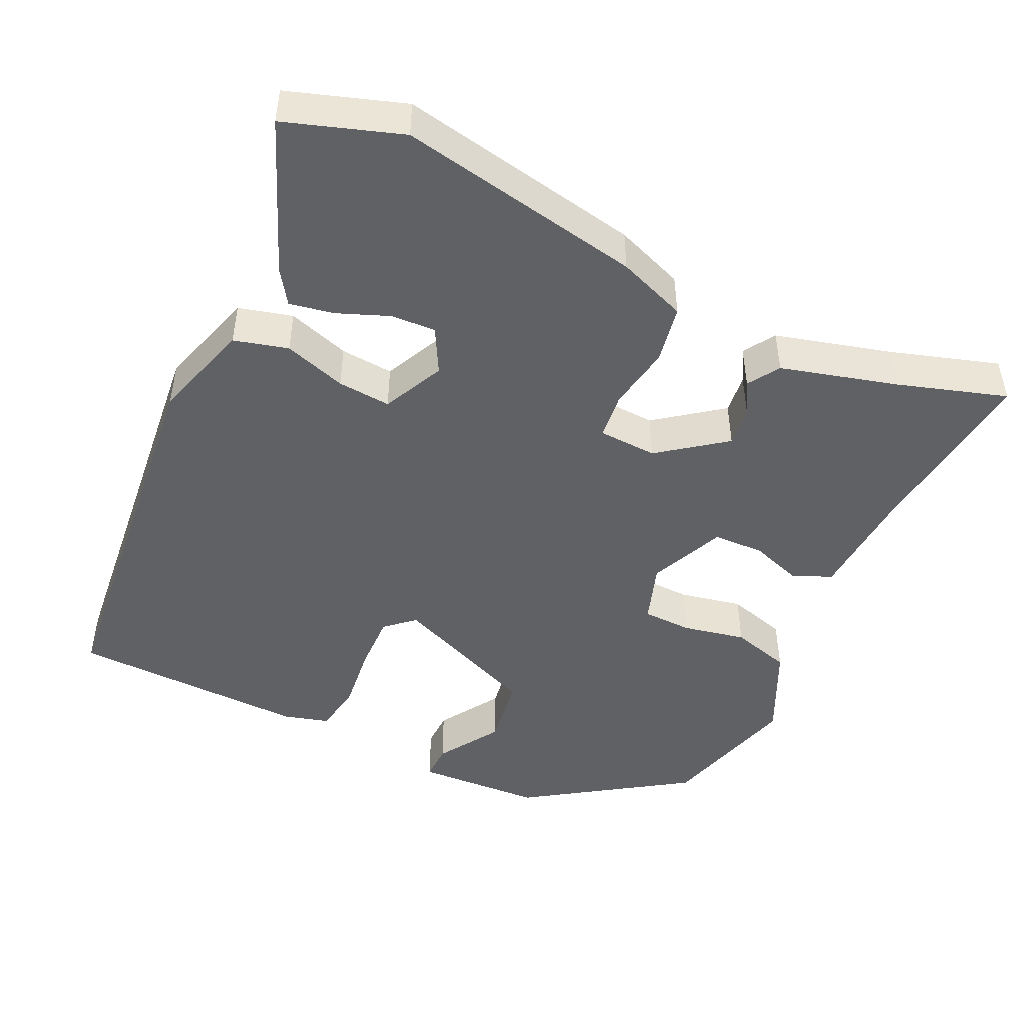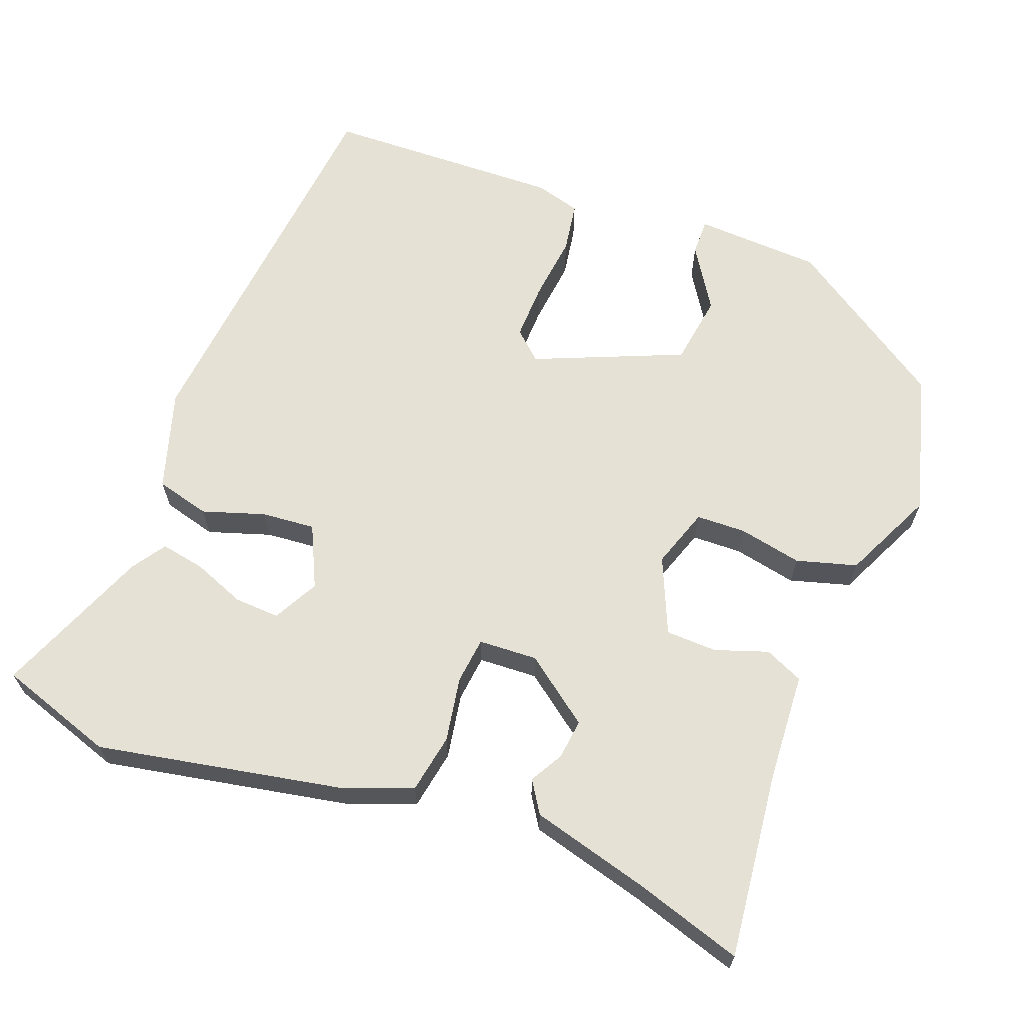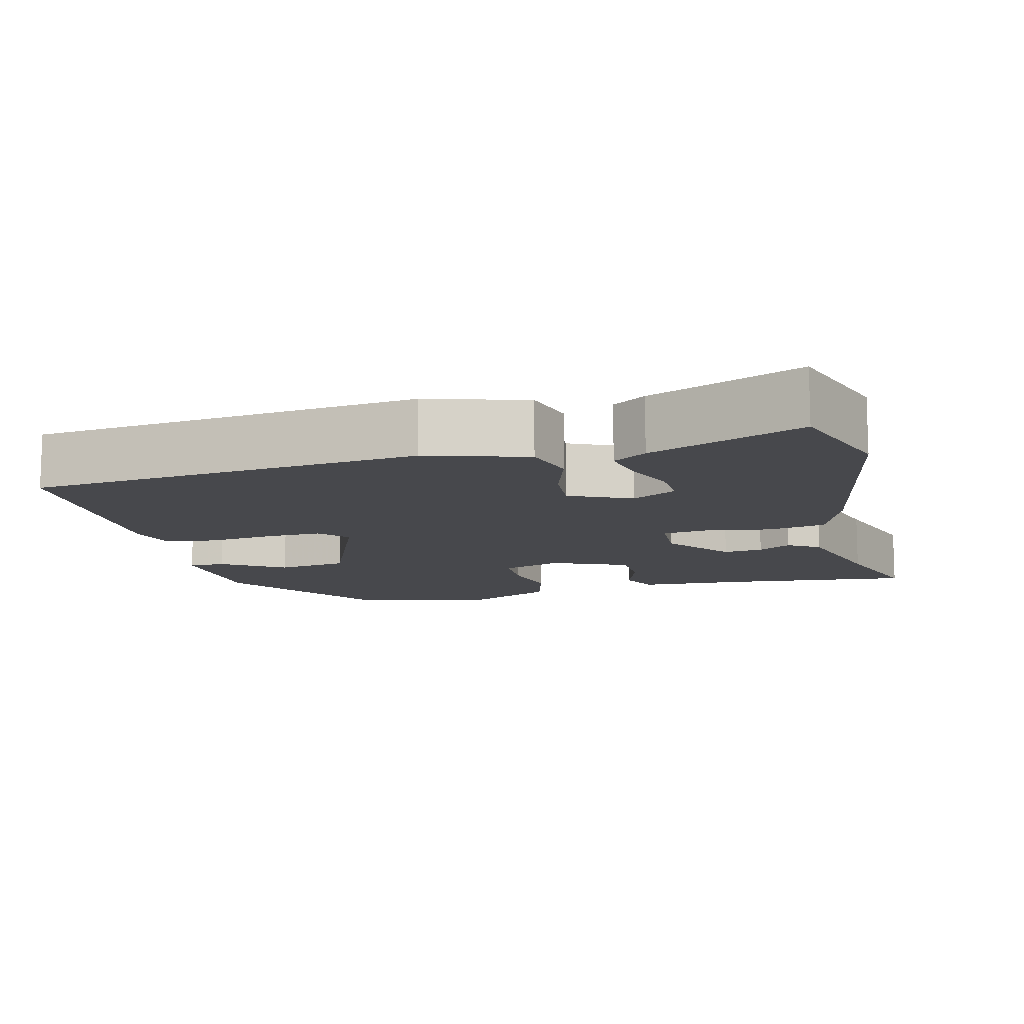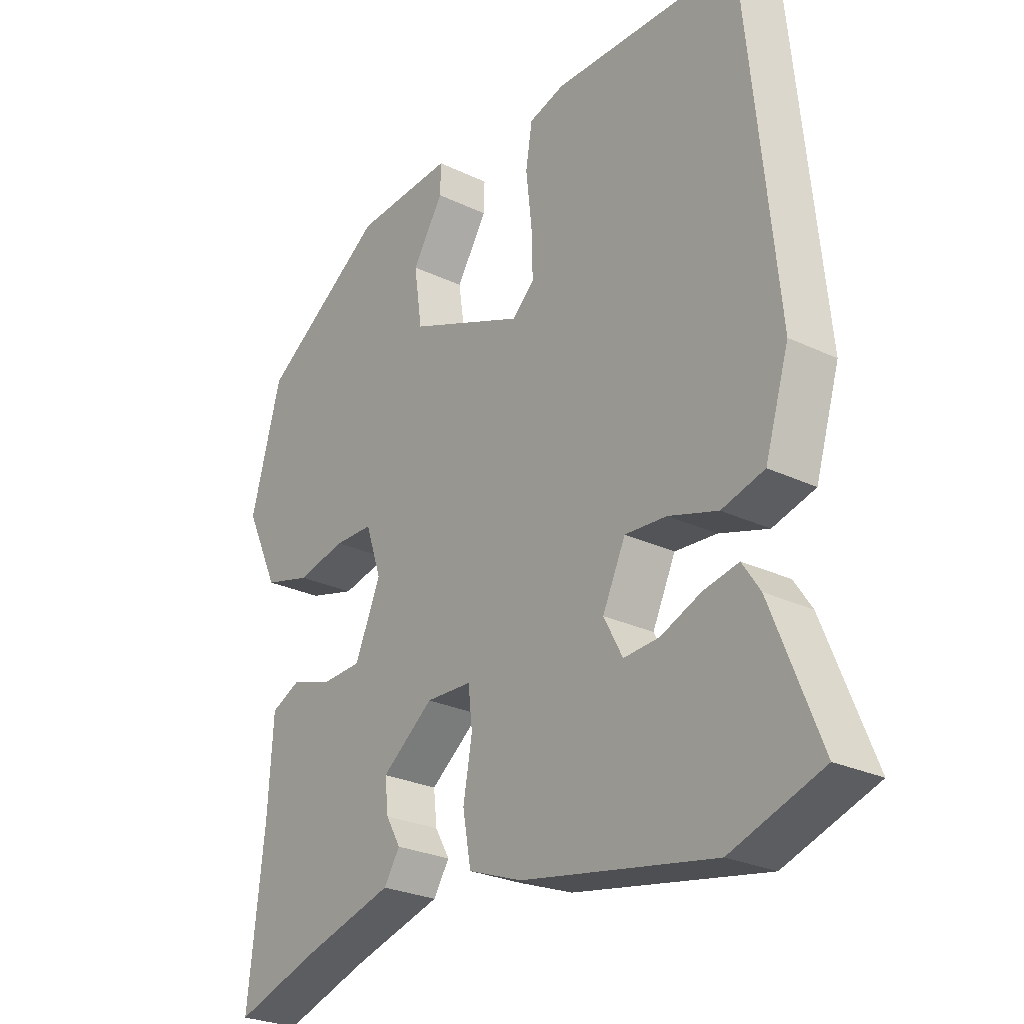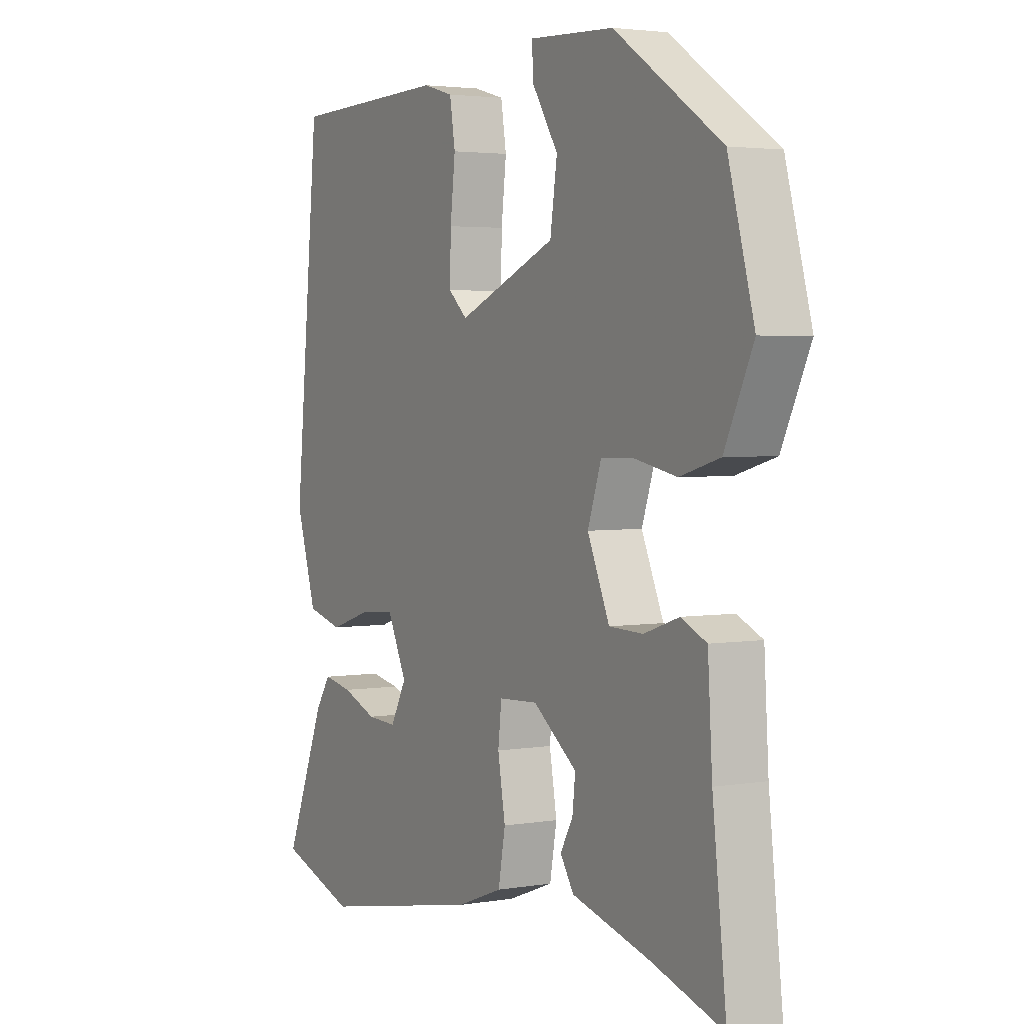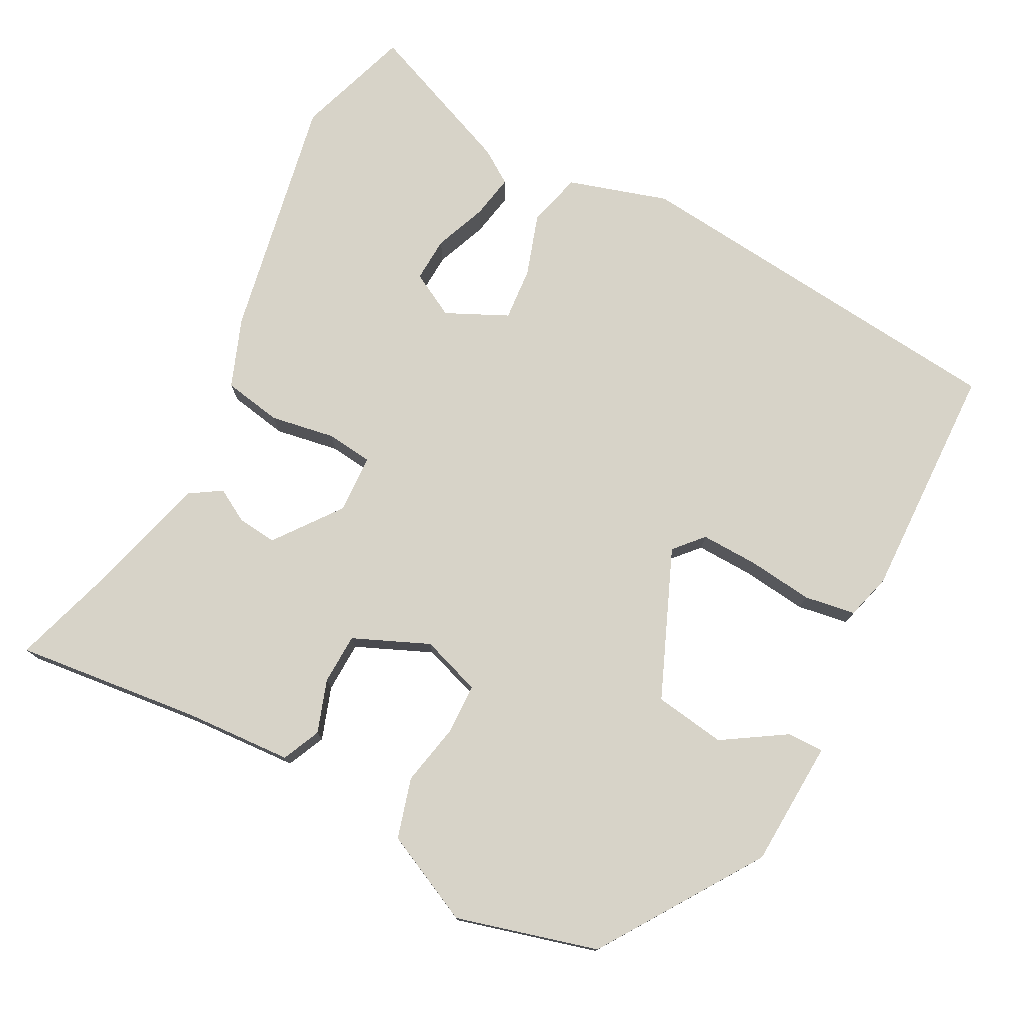
<metadata>
{"format":"obj","ext":"obj","renderer":"f3d","projection":"perspective","resolution":1024,"background":"white","views":[{"elev":-47.2,"azim":154.9,"up":"+Y"},{"elev":64.9,"azim":-159.1,"up":"+Y"},{"elev":-11.6,"azim":104.6,"up":"+Y"},{"elev":-26.6,"azim":53.2,"up":"+Z"},{"elev":3.2,"azim":-119.8,"up":"+Z"},{"elev":76.5,"azim":-62.2,"up":"+Y"}]}
</metadata>
<code>
v -0.486 0.07 -0.497
v -0.458 0.07 -0.25
v -0.449 0.07 -0.105
v -0.398 0.07 -0.082
v -0.328 0.07 -0.106
v -0.26 0.07 -0.104
v -0.216 0.07 -0.003
v -0.243 0.07 0.077
v -0.309 0.07 0.079
v -0.393 0.07 0.062
v -0.473 0.07 0.085
v -0.53 0.07 0.206
v -0.478 0.07 0.394
v -0.264 0.07 0.536
v -0.095 0.07 0.544
v -0.096 0.07 0.495
v -0.149 0.07 0.412
v -0.135 0.07 0.317
v 0.062 0.07 0.234
v 0.1 0.07 0.268
v 0.098 0.07 0.344
v 0.088 0.07 0.432
v 0.099 0.07 0.5
v 0.16 0.07 0.517
v 0.477 0.07 0.507
v 0.528 0.07 -0.013
v 0.487 0.07 -0.146
v 0.415 0.07 -0.165
v 0.332 0.07 -0.138
v 0.261 0.07 -0.132
v 0.222 0.07 -0.214
v 0.254 0.07 -0.274
v 0.314 0.07 -0.271
v 0.383 0.07 -0.244
v 0.442 0.07 -0.233
v 0.472 0.07 -0.278
v 0.554 0.07 -0.482
v 0.4 0.07 -0.533
v 0.074 0.07 -0.47
v -0.018 0.07 -0.435
v -0.032 0.07 -0.357
v -0.017 0.07 -0.271
v -0.024 0.07 -0.209
v -0.102 0.07 -0.205
v -0.19 0.07 -0.271
v -0.184 0.07 -0.324
v -0.159 0.07 -0.368
v -0.186 0.07 -0.41
v -0.342 0.07 -0.452
v -0.486 0 -0.497
v -0.458 0 -0.25
v -0.449 0 -0.105
v -0.398 0 -0.082
v -0.328 0 -0.106
v -0.26 0 -0.104
v -0.216 0 -0.003
v -0.243 0 0.077
v -0.309 0 0.079
v -0.393 0 0.062
v -0.473 0 0.085
v -0.53 0 0.206
v -0.478 0 0.394
v -0.264 0 0.536
v -0.095 0 0.544
v -0.096 0 0.495
v -0.149 0 0.412
v -0.135 0 0.317
v 0.062 0 0.234
v 0.1 0 0.268
v 0.098 0 0.344
v 0.088 0 0.432
v 0.099 0 0.5
v 0.16 0 0.517
v 0.477 0 0.507
v 0.528 0 -0.013
v 0.487 0 -0.146
v 0.415 0 -0.165
v 0.332 0 -0.138
v 0.261 0 -0.132
v 0.222 0 -0.214
v 0.254 0 -0.274
v 0.314 0 -0.271
v 0.383 0 -0.244
v 0.442 0 -0.233
v 0.472 0 -0.278
v 0.554 0 -0.482
v 0.4 0 -0.533
v 0.074 0 -0.47
v -0.018 0 -0.435
v -0.032 0 -0.357
v -0.017 0 -0.271
v -0.024 0 -0.209
v -0.102 0 -0.205
v -0.19 0 -0.271
v -0.184 0 -0.324
v -0.159 0 -0.368
v -0.186 0 -0.41
v -0.342 0 -0.452
f 46 47 48 49
f 49 1 2
f 46 49 2
f 45 46 2
f 3 4 5
f 2 3 5
f 45 2 5
f 44 45 5
f 43 44 5 6
f 40 41 42
f 39 40 42
f 38 39 42
f 37 38 42
f 36 37 42
f 33 34 35 36
f 32 33 36
f 32 36 42
f 31 32 42 43
f 27 28 29
f 26 27 29
f 25 26 29
f 24 25 29
f 23 24 29
f 22 23 29
f 21 22 29
f 20 21 29 30
f 31 43 6
f 30 31 6
f 20 30 6
f 19 20 6
f 15 16 17
f 14 15 17
f 13 14 17
f 12 13 17
f 11 12 17
f 10 11 17
f 9 10 17
f 8 9 17 18
f 19 6 7
f 7 8 18 19
f 98 97 96 95
f 51 50 98
f 51 98 95
f 51 95 94
f 54 53 52
f 54 52 51
f 54 51 94
f 54 94 93
f 55 54 93 92
f 91 90 89
f 91 89 88
f 91 88 87
f 91 87 86
f 91 86 85
f 85 84 83 82
f 85 82 81
f 91 85 81
f 92 91 81 80
f 78 77 76
f 78 76 75
f 78 75 74
f 78 74 73
f 78 73 72
f 78 72 71
f 78 71 70
f 79 78 70 69
f 55 92 80
f 55 80 79
f 55 79 69
f 55 69 68
f 66 65 64
f 66 64 63
f 66 63 62
f 66 62 61
f 66 61 60
f 66 60 59
f 66 59 58
f 67 66 58 57
f 56 55 68
f 68 67 57 56
f 1 50 51 2
f 2 51 52 3
f 3 52 53 4
f 4 53 54 5
f 5 54 55 6
f 6 55 56 7
f 7 56 57 8
f 8 57 58 9
f 9 58 59 10
f 10 59 60 11
f 11 60 61 12
f 12 61 62 13
f 13 62 63 14
f 14 63 64 15
f 15 64 65 16
f 16 65 66 17
f 17 66 67 18
f 18 67 68 19
f 19 68 69 20
f 20 69 70 21
f 21 70 71 22
f 22 71 72 23
f 23 72 73 24
f 24 73 74 25
f 25 74 75 26
f 26 75 76 27
f 27 76 77 28
f 28 77 78 29
f 29 78 79 30
f 30 79 80 31
f 31 80 81 32
f 32 81 82 33
f 33 82 83 34
f 34 83 84 35
f 35 84 85 36
f 36 85 86 37
f 37 86 87 38
f 38 87 88 39
f 39 88 89 40
f 40 89 90 41
f 41 90 91 42
f 42 91 92 43
f 43 92 93 44
f 44 93 94 45
f 45 94 95 46
f 46 95 96 47
f 47 96 97 48
f 48 97 98 49
f 49 98 50 1

</code>
